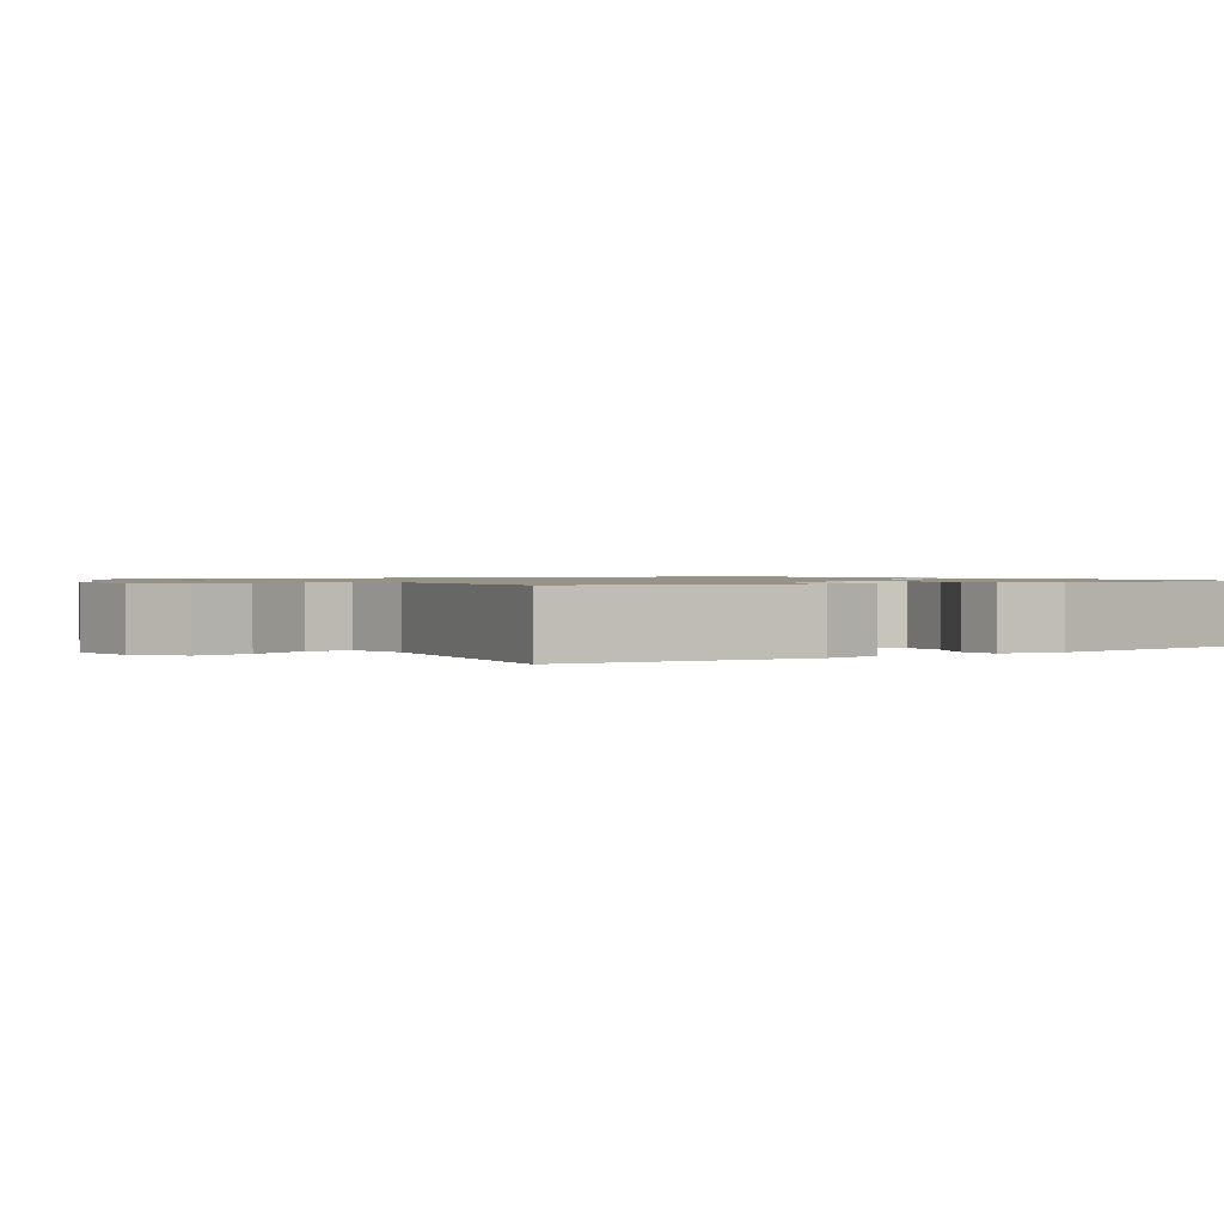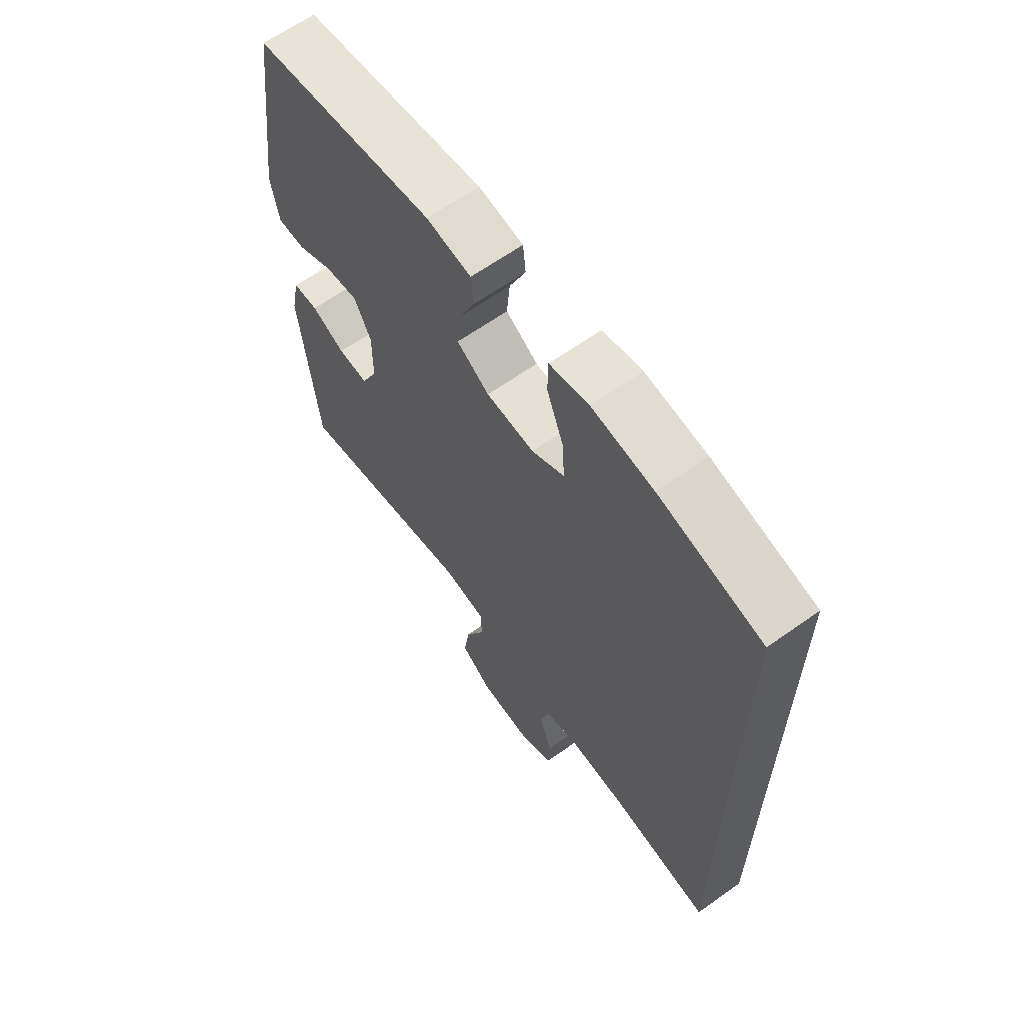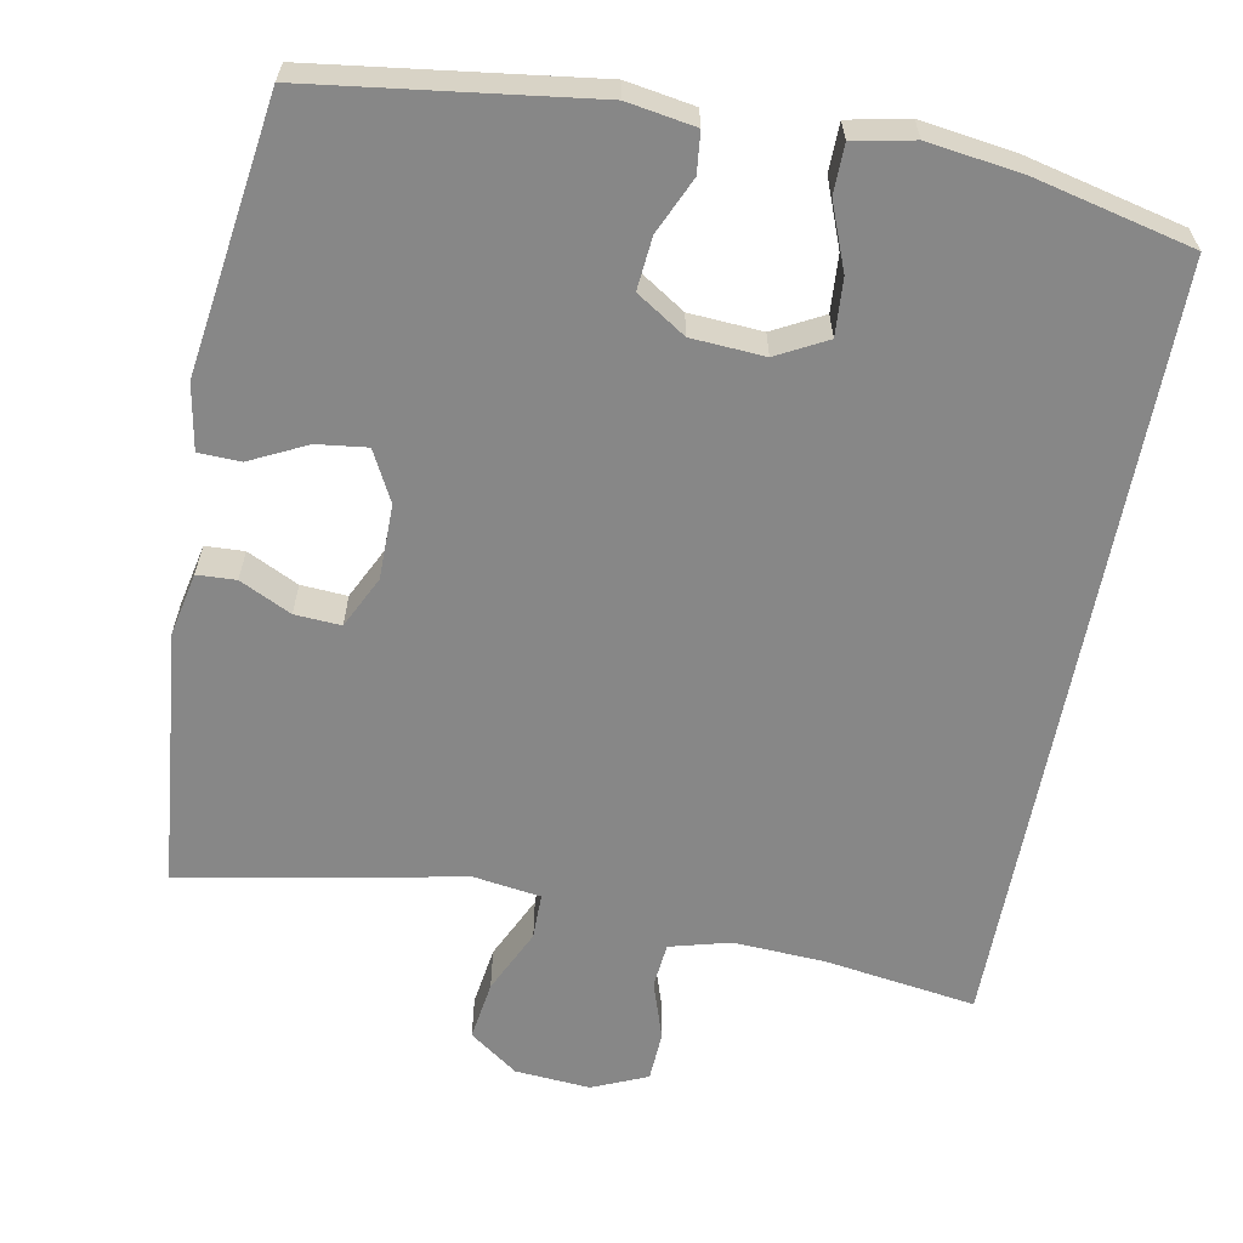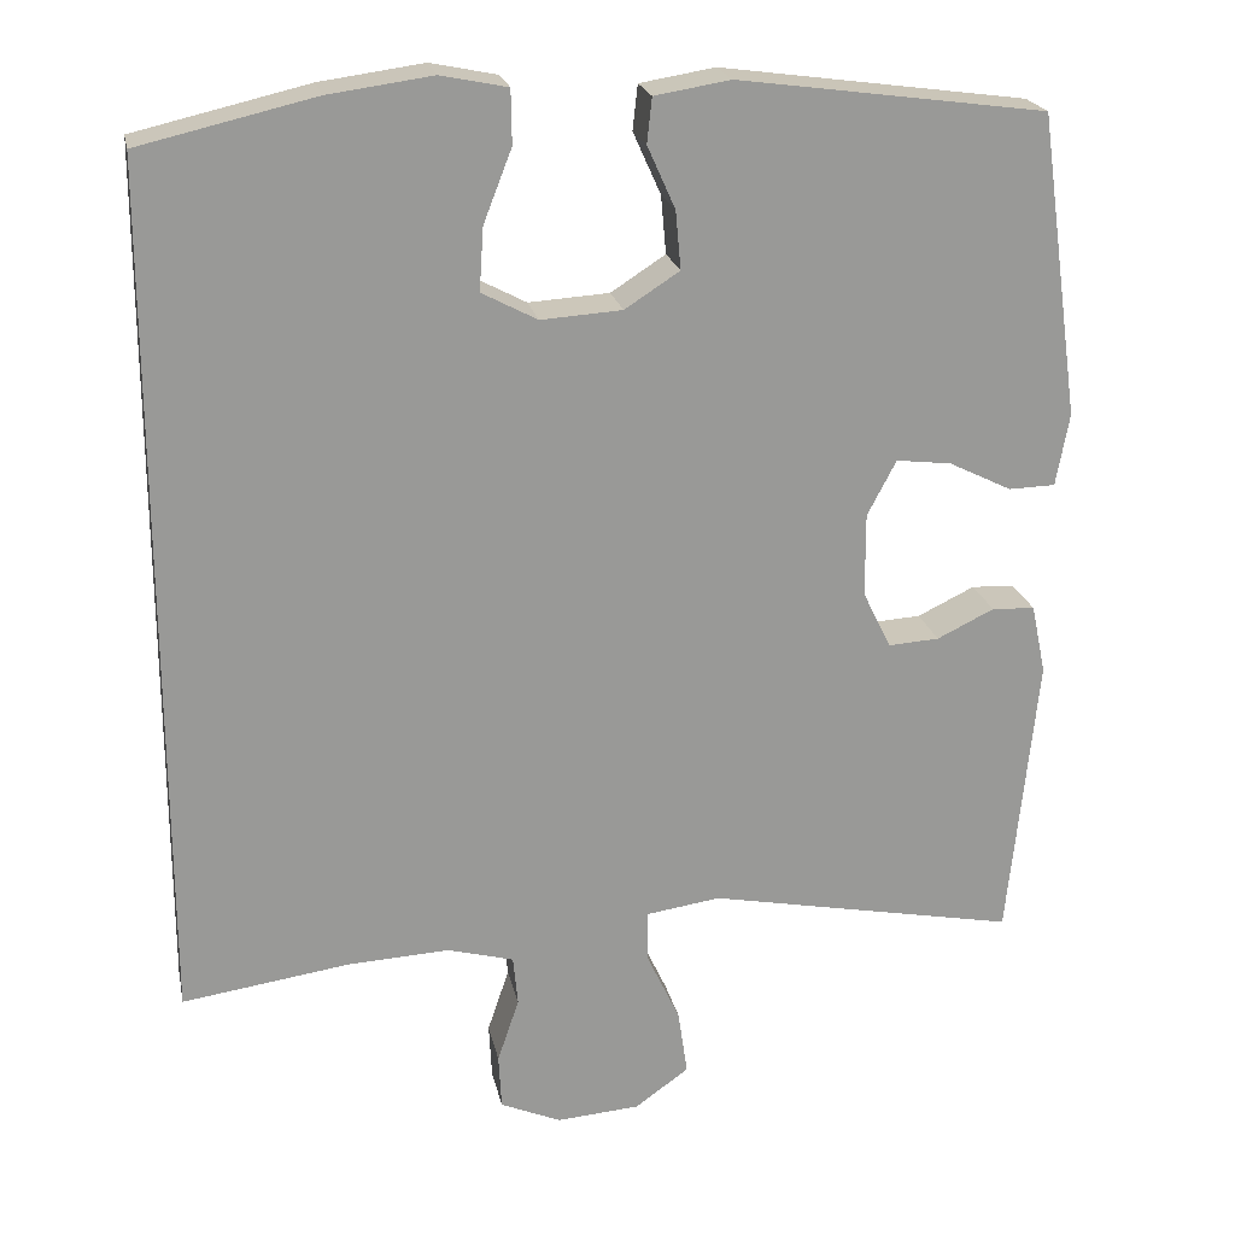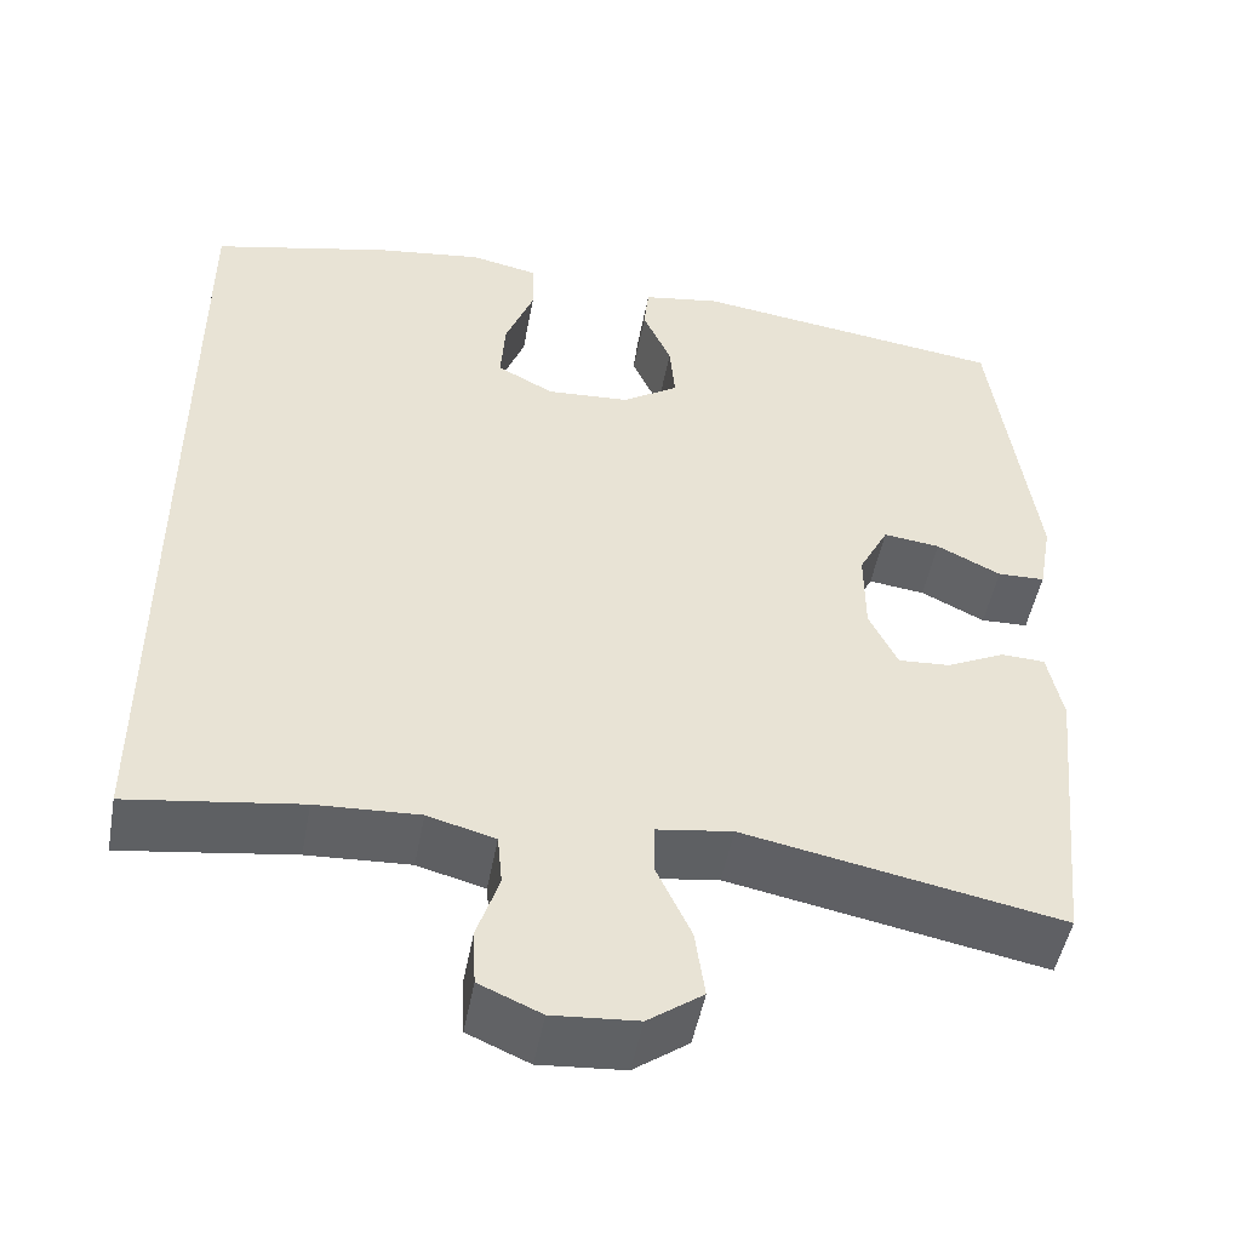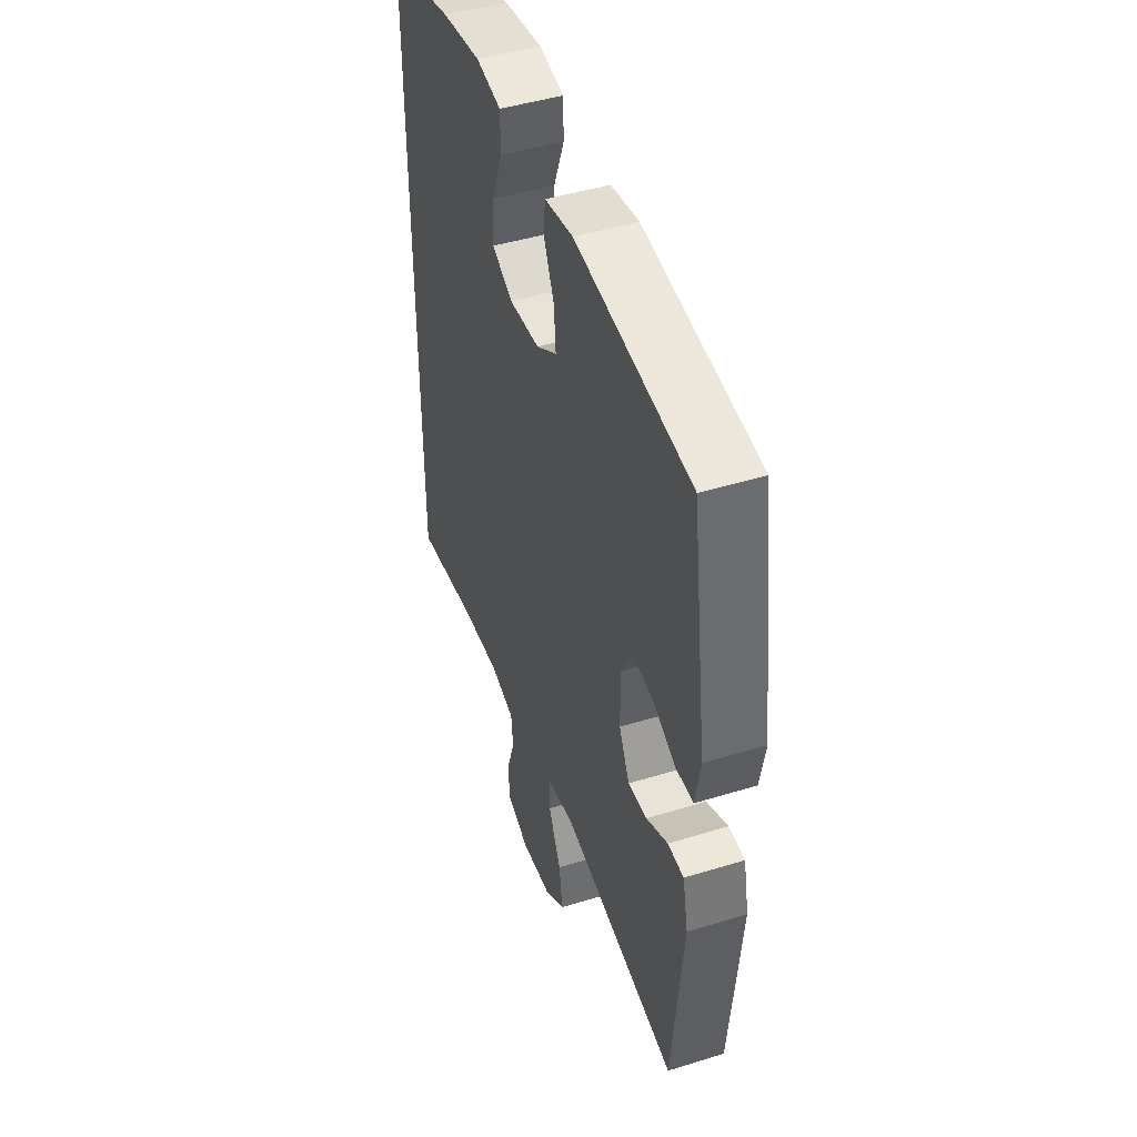
<metadata>
{"format":"obj","ext":"obj","renderer":"f3d","projection":"perspective","resolution":1024,"background":"white","views":[{"elev":1.1,"azim":-125.1,"up":"+Y"},{"elev":63.7,"azim":54.3,"up":"+Z"},{"elev":-62.4,"azim":-10.7,"up":"+Y"},{"elev":21.4,"azim":168.5,"up":"+Z"},{"elev":-49.0,"azim":169.5,"up":"+Z"},{"elev":45.6,"azim":-109.6,"up":"+Z"}]}
</metadata>
<code>
o path1166
v -0.5499 0.0375 0.1621
v -0.5345 0.0375 0.07776
v -0.4805 0.0375 0.07618
v -0.4074 0.0375 0.1121
v -0.3428 0.0375 0.1201
v -0.3092 0.0375 0.05561
v -0.3096 0.0375 -0.04081
v -0.3423 0.0375 -0.1076
v -0.4016 0.0375 -0.1039
v -0.468 0.0375 -0.07175
v -0.518 0.0375 -0.07415
v -0.5349 0.0375 -0.1546
v -0.5012 0.0375 -0.4882
v -0.1401 0.0375 -0.4185
v -0.05409 0.0375 -0.431
v -0.05377 0.0375 -0.4898
v -0.09281 0.0375 -0.573
v -0.1039 0.0375 -0.65
v -0.04121 0.0375 -0.695
v 0.05586 0.0375 -0.7024
v 0.1264 0.0375 -0.6719
v 0.1296 0.0375 -0.6076
v 0.1045 0.0375 -0.5326
v 0.11 0.0375 -0.4747
v 0.1871 0.0375 -0.4538
v 0.3046 0.0375 -0.4598
v 0.5005 0.0375 -0.4882
v 0.5005 0.0375 0.5137
v 0.2969 0.0375 0.5614
v 0.1757 0.0375 0.5781
v 0.09804 0.0375 0.5623
v 0.09709 0.0375 0.4999
v 0.13 0.0375 0.4153
v 0.1349 0.0375 0.3422
v 0.07029 0.0375 0.308
v -0.02394 0.0375 0.3141
v -0.08768 0.0375 0.3552
v -0.08155 0.0375 0.4228
v -0.04915 0.0375 0.4952
v -0.05489 0.0375 0.5474
v -0.143 0.0375 0.5618
v -0.5012 0.0375 0.5137
v -0.5499 -0.0375 0.1621
v -0.5345 -0.0375 0.07776
v -0.4805 -0.0375 0.07618
v -0.4074 -0.0375 0.1121
v -0.3428 -0.0375 0.1201
v -0.3092 -0.0375 0.05561
v -0.3096 -0.0375 -0.04081
v -0.3423 -0.0375 -0.1076
v -0.4016 -0.0375 -0.1039
v -0.468 -0.0375 -0.07175
v -0.518 -0.0375 -0.07415
v -0.5349 -0.0375 -0.1546
v -0.5012 -0.0375 -0.4882
v -0.1401 -0.0375 -0.4185
v -0.05409 -0.0375 -0.431
v -0.05377 -0.0375 -0.4898
v -0.09281 -0.0375 -0.573
v -0.1039 -0.0375 -0.65
v -0.04121 -0.0375 -0.695
v 0.05586 -0.0375 -0.7024
v 0.1264 -0.0375 -0.6719
v 0.1296 -0.0375 -0.6076
v 0.1045 -0.0375 -0.5326
v 0.11 -0.0375 -0.4747
v 0.1871 -0.0375 -0.4538
v 0.3046 -0.0375 -0.4598
v 0.5005 -0.0375 -0.4882
v 0.5005 -0.0375 0.5137
v 0.2969 -0.0375 0.5614
v 0.1757 -0.0375 0.5781
v 0.09804 -0.0375 0.5623
v 0.09709 -0.0375 0.4999
v 0.13 -0.0375 0.4153
v 0.1349 -0.0375 0.3422
v 0.07029 -0.0375 0.308
v -0.02394 -0.0375 0.3141
v -0.08768 -0.0375 0.3552
v -0.08155 -0.0375 0.4228
v -0.04915 -0.0375 0.4952
v -0.05489 -0.0375 0.5474
v -0.143 -0.0375 0.5618
v -0.5012 -0.0375 0.5137
v 0.5005 0.0375 -0.4882
v 0.5005 0.0375 -0.4882
v 0.5005 0.0375 0.5137
v 0.5005 0.0375 0.5137
v 0.3046 0.0375 -0.4598
v 0.2969 0.0375 0.5614
v 0.1871 0.0375 -0.4538
v 0.1757 0.0375 0.5781
v 0.11 0.0375 -0.4747
v 0.11 0.0375 -0.4747
v 0.13 0.0375 0.4153
v 0.1349 0.0375 0.3422
v 0.1349 0.0375 0.3422
v 0.09804 0.0375 0.5623
v 0.09804 0.0375 0.5623
v 0.07029 0.0375 0.308
v 0.09709 0.0375 0.4999
v 0.1264 0.0375 -0.6719
v 0.1264 0.0375 -0.6719
v 0.1296 0.0375 -0.6076
v 0.1045 0.0375 -0.5326
v 0.05586 0.0375 -0.7024
v -0.02394 0.0375 0.3141
v -0.04121 0.0375 -0.695
v -0.08768 0.0375 0.3552
v -0.08768 0.0375 0.3552
v -0.1039 0.0375 -0.65
v -0.1039 0.0375 -0.65
v -0.05409 0.0375 -0.431
v -0.05409 0.0375 -0.431
v -0.05377 0.0375 -0.4898
v -0.08155 0.0375 0.4228
v -0.04915 0.0375 0.4952
v -0.05489 0.0375 0.5474
v -0.05489 0.0375 0.5474
v -0.09281 0.0375 -0.573
v -0.1401 0.0375 -0.4185
v -0.143 0.0375 0.5618
v -0.3092 0.0375 0.05561
v -0.3096 0.0375 -0.04081
v -0.3428 0.0375 0.1201
v -0.3428 0.0375 0.1201
v -0.3423 0.0375 -0.1076
v -0.3423 0.0375 -0.1076
v -0.4016 0.0375 -0.1039
v -0.4074 0.0375 0.1121
v -0.5012 0.0375 -0.4882
v -0.5012 0.0375 -0.4882
v -0.468 0.0375 -0.07175
v -0.4805 0.0375 0.07618
v -0.518 0.0375 -0.07415
v -0.518 0.0375 -0.07415
v -0.5012 0.0375 0.5137
v -0.5012 0.0375 0.5137
v -0.5345 0.0375 0.07776
v -0.5345 0.0375 0.07776
v -0.5349 0.0375 -0.1546
v -0.5499 0.0375 0.1621
v 0.5005 -0.0375 -0.4882
v 0.5005 -0.0375 -0.4882
v 0.5005 -0.0375 0.5137
v 0.5005 -0.0375 0.5137
v 0.3046 -0.0375 -0.4598
v 0.2969 -0.0375 0.5614
v 0.1871 -0.0375 -0.4538
v 0.1757 -0.0375 0.5781
v 0.11 -0.0375 -0.4747
v 0.11 -0.0375 -0.4747
v 0.13 -0.0375 0.4153
v 0.1349 -0.0375 0.3422
v 0.1349 -0.0375 0.3422
v 0.09804 -0.0375 0.5623
v 0.09804 -0.0375 0.5623
v 0.07029 -0.0375 0.308
v 0.09709 -0.0375 0.4999
v 0.1264 -0.0375 -0.6719
v 0.1264 -0.0375 -0.6719
v 0.1296 -0.0375 -0.6076
v 0.1045 -0.0375 -0.5326
v 0.05586 -0.0375 -0.7024
v -0.02394 -0.0375 0.3141
v -0.04121 -0.0375 -0.695
v -0.08768 -0.0375 0.3552
v -0.08768 -0.0375 0.3552
v -0.1039 -0.0375 -0.65
v -0.1039 -0.0375 -0.65
v -0.05409 -0.0375 -0.431
v -0.05409 -0.0375 -0.431
v -0.05377 -0.0375 -0.4898
v -0.08155 -0.0375 0.4228
v -0.04915 -0.0375 0.4952
v -0.05489 -0.0375 0.5474
v -0.05489 -0.0375 0.5474
v -0.09281 -0.0375 -0.573
v -0.1401 -0.0375 -0.4185
v -0.143 -0.0375 0.5618
v -0.3092 -0.0375 0.05561
v -0.3096 -0.0375 -0.04081
v -0.3428 -0.0375 0.1201
v -0.3428 -0.0375 0.1201
v -0.3423 -0.0375 -0.1076
v -0.3423 -0.0375 -0.1076
v -0.4016 -0.0375 -0.1039
v -0.4074 -0.0375 0.1121
v -0.5012 -0.0375 -0.4882
v -0.5012 -0.0375 -0.4882
v -0.468 -0.0375 -0.07175
v -0.4805 -0.0375 0.07618
v -0.518 -0.0375 -0.07415
v -0.518 -0.0375 -0.07415
v -0.5012 -0.0375 0.5137
v -0.5012 -0.0375 0.5137
v -0.5345 -0.0375 0.07776
v -0.5345 -0.0375 0.07776
v -0.5349 -0.0375 -0.1546
v -0.5499 -0.0375 0.1621
f 167 183 165
f 171 149 158
f 197 192 200
f 182 165 181
f 151 173 163
f 178 163 173
f 173 151 171
f 149 147 158
f 153 148 150
f 151 149 171
f 153 150 159
f 182 179 171
f 182 171 158
f 188 200 192
f 169 166 178
f 181 165 183
f 179 185 189
f 185 187 189
f 195 167 180
f 164 163 178
f 189 187 199
f 148 154 145
f 191 199 187
f 200 188 195
f 193 199 191
f 163 164 162
f 182 158 165
f 159 150 156
f 162 164 160
f 158 147 154
f 183 195 188
f 185 179 182
f 166 164 178
f 195 183 167
f 154 148 153
f 180 167 174
f 145 154 143
f 174 175 180
f 180 175 176
f 143 154 147
f 86 88 146 144
f 26 27 69 68
f 28 29 71 70
f 25 26 68 67
f 29 30 72 71
f 94 25 67 152
f 33 97 155 75
f 30 99 157 72
f 34 35 77 76
f 32 33 75 74
f 31 32 74 73
f 103 22 64 161
f 22 23 65 64
f 20 21 63 62
f 23 24 66 65
f 35 36 78 77
f 19 20 62 61
f 36 110 168 78
f 112 19 61 170
f 114 16 58 172
f 38 39 81 80
f 39 119 177 81
f 17 18 60 59
f 16 17 59 58
f 14 15 57 56
f 40 41 83 82
f 37 38 80 79
f 6 7 49 48
f 126 6 48 184
f 7 128 186 49
f 8 9 51 50
f 4 5 47 46
f 132 14 56 190
f 9 10 52 51
f 3 4 46 45
f 10 136 194 52
f 41 138 196 83
f 140 3 45 198
f 12 13 55 54
f 11 12 54 53
f 1 2 44 43
f 42 1 43 84
f 109 107 125
f 113 100 91
f 139 142 134
f 124 123 107
f 93 105 115
f 120 115 105
f 115 113 93
f 91 100 89
f 95 92 90
f 93 113 91
f 95 101 92
f 124 113 121
f 124 100 113
f 130 134 142
f 111 120 108
f 123 125 107
f 121 131 127
f 127 131 129
f 137 122 109
f 106 120 105
f 131 141 129
f 90 87 96
f 133 129 141
f 142 137 130
f 135 133 141
f 105 104 106
f 124 107 100
f 101 98 92
f 104 102 106
f 100 96 89
f 125 130 137
f 127 124 121
f 108 120 106
f 137 109 125
f 96 95 90
f 122 116 109
f 87 85 96
f 116 122 117
f 122 118 117
f 85 89 96

</code>
